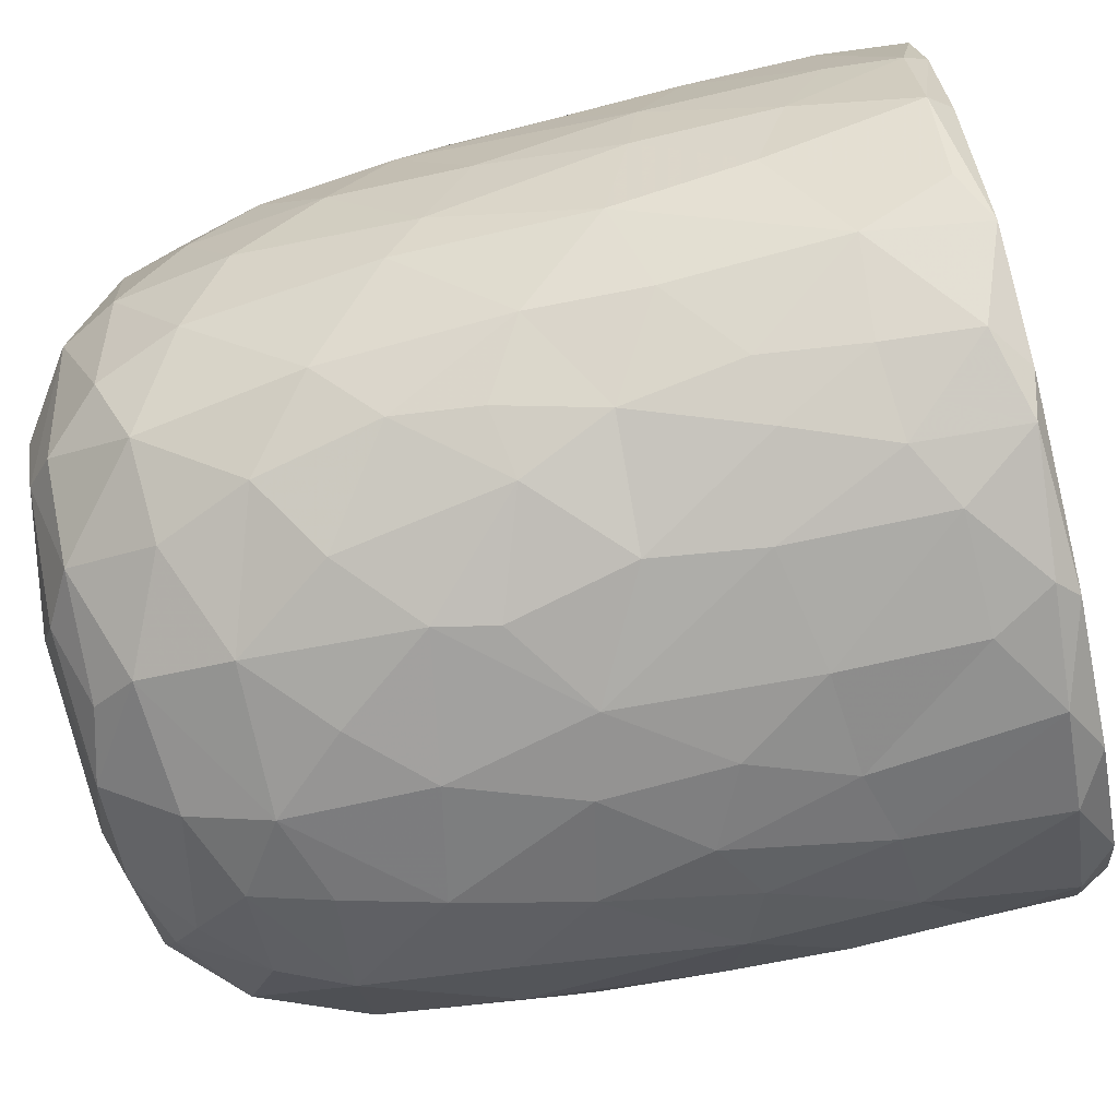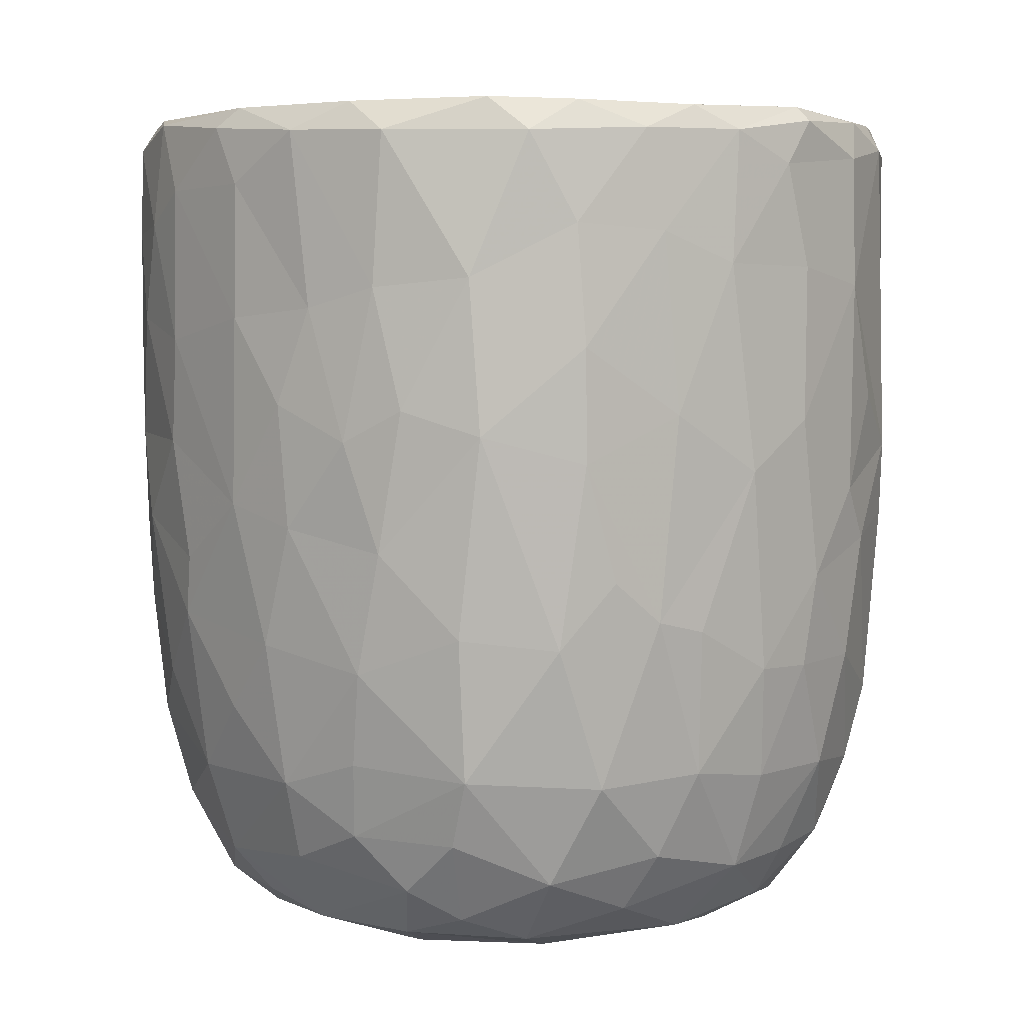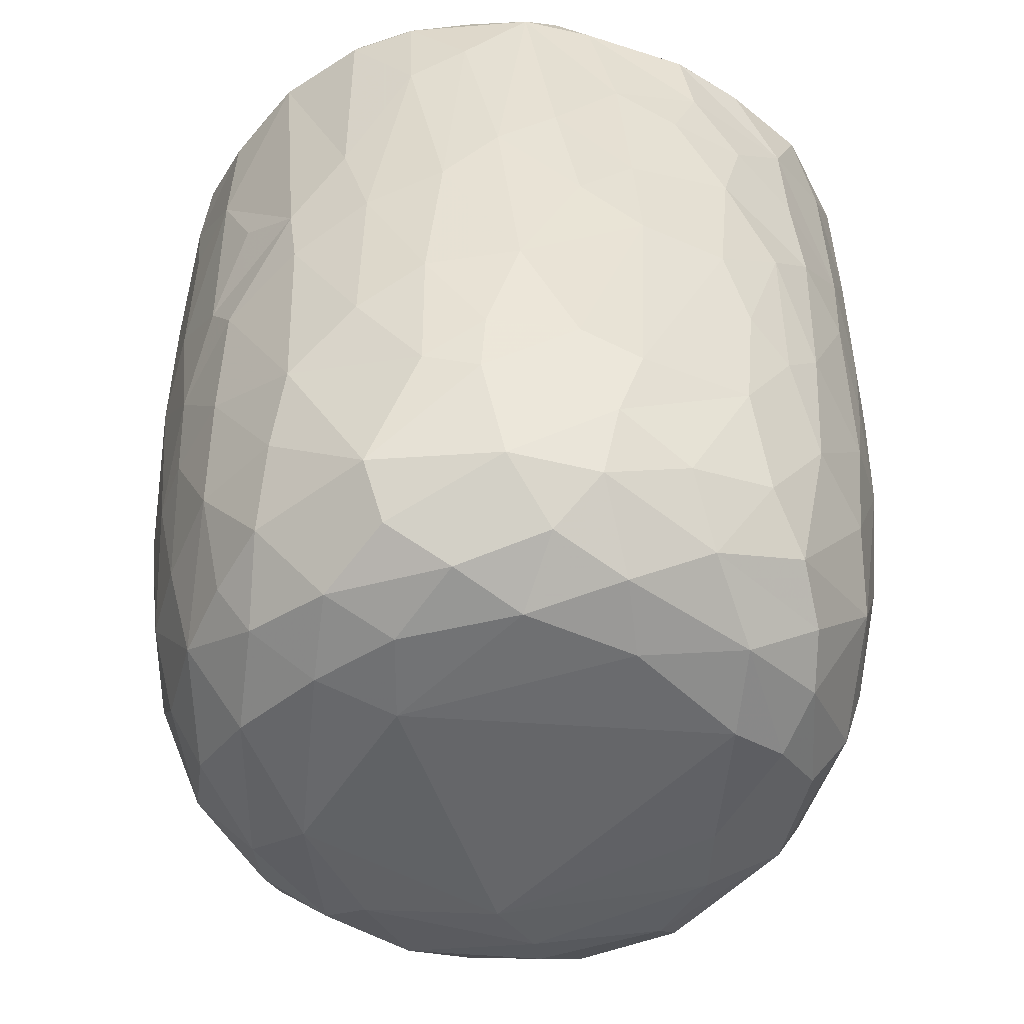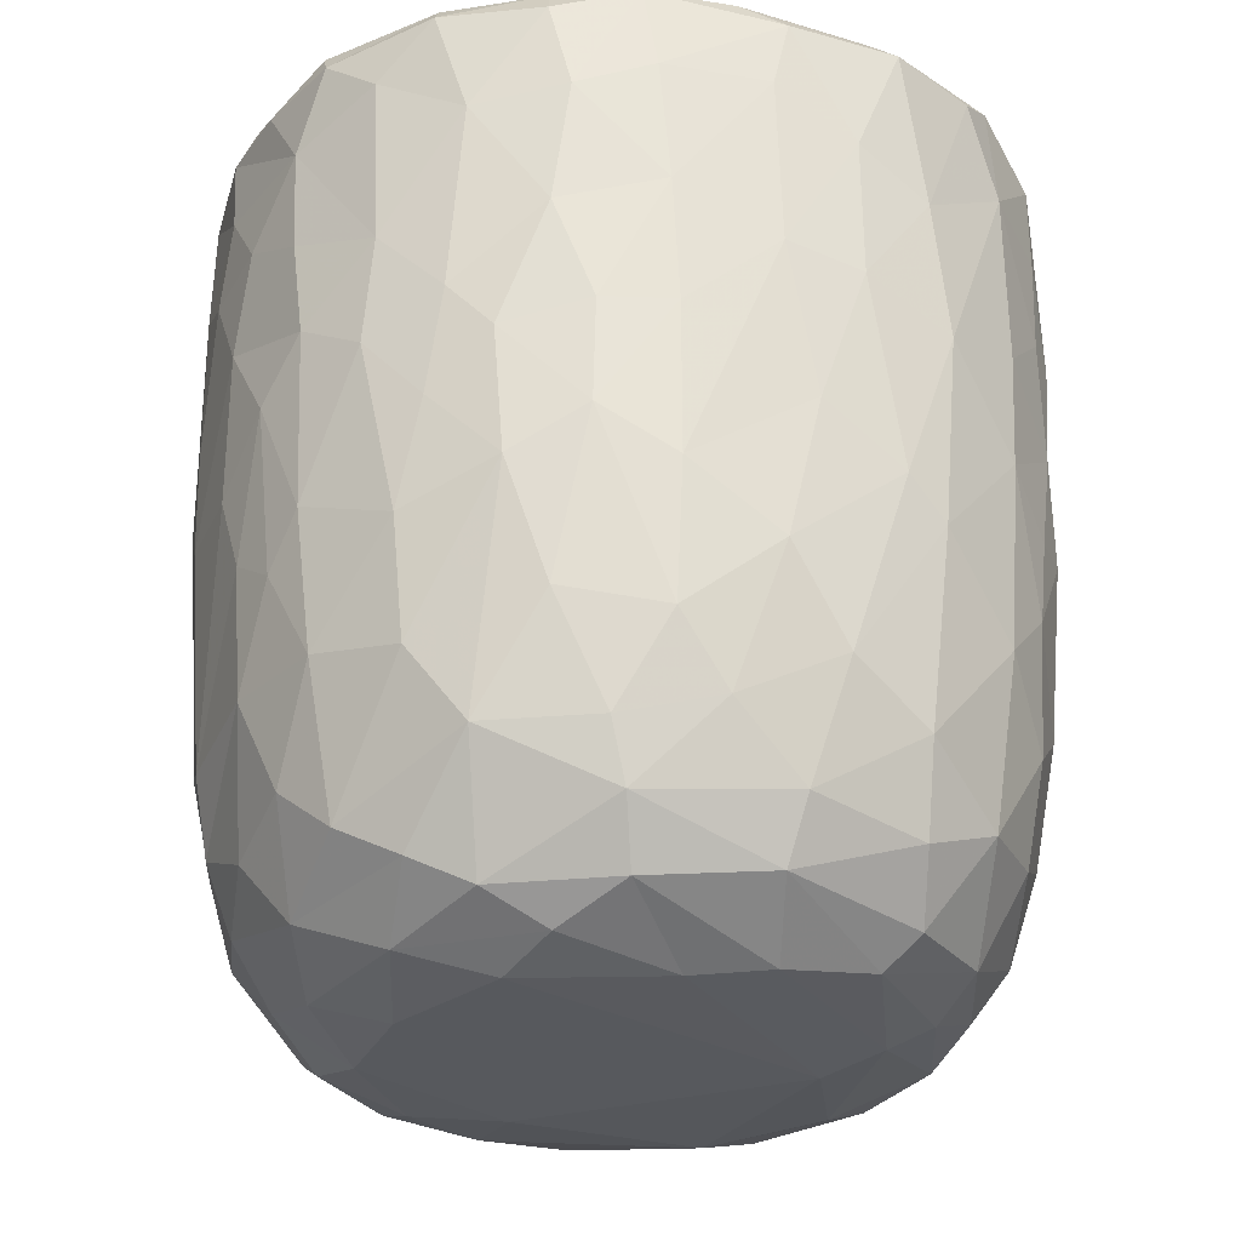
<metadata>
{"format":"obj","ext":"obj","renderer":"f3d","projection":"perspective","resolution":1024,"background":"white","views":[{"elev":-75.0,"azim":103.0,"up":"+Z"},{"elev":3.9,"azim":-130.7,"up":"+Y"},{"elev":-51.2,"azim":-16.0,"up":"+Y"},{"elev":-29.0,"azim":78.1,"up":"+Y"}]}
</metadata>
<code>
v 0.1366 -0.05992 -0.9027
v 0.1615 -0.1939 -0.8938
v -0.06479 0.07871 -0.9126
v 0.2034 0.2178 -0.9032
v 0.1735 0.4605 -0.9133
v -0.08559 0.5112 -0.9195
v -0.228 0.3127 -0.9005
v 0.1667 0.8138 -0.9141
v -0.08817 0.8192 -0.9176
v -0.3123 0.5312 -0.8744
v 0.3024 0.7383 -0.8872
v -0.00917 0.9511 -0.914
v -0.2685 0.9323 -0.8912
v -0.004594 -0.4068 -0.8738
v 0.1637 -0.5711 -0.8364
v -0.1618 -0.5754 -0.8374
v -0.1501 -0.2469 -0.8841
v -0.4079 -0.2983 -0.8114
v -0.2443 0.02896 -0.8859
v 0.3863 0.02687 -0.8485
v -0.4059 0.2293 -0.8487
v 0.3822 0.5149 -0.8606
v 0.2843 0.9792 -0.87
v -0.05602 0.9966 -0.8806
v -0.3618 -0.5133 -0.7902
v 0.3205 -0.3535 -0.8347
v -0.4743 -0.02058 -0.8025
v 0.472 0.2305 -0.8119
v 0.508 0.4961 -0.7926
v -0.475 0.5762 -0.8168
v 0.4835 0.7236 -0.8078
v -0.4977 0.9234 -0.8083
v 0.4677 0.9293 -0.8136
v -0.3841 0.9934 -0.8098
v 0.3717 0.999 -0.8112
v -0.1324 -0.762 -0.777
v 0.15 -0.7844 -0.7692
v -0.326 -0.6862 -0.7604
v 0.478 -0.4717 -0.7492
v 0.5382 -0.1943 -0.7474
v -0.6179 -0.2109 -0.6884
v 0.5213 -0.001312 -0.7709
v -0.5363 0.3019 -0.7868
v 0.6674 0.7418 -0.6743
v 0.3905 -0.6775 -0.7344
v -0.5986 -0.5397 -0.6548
v 0.6553 0.3522 -0.6822
v -0.6616 0.5967 -0.6934
v 0.6295 0.9991 -0.6705
v -0.1479 0.9975 -0.68
v -0.298 -0.942 -0.5852
v -0.4026 -0.8162 -0.6676
v -0.07133 -0.9318 -0.6638
v 0.09681 -0.8861 -0.6979
v 0.3616 -0.8844 -0.6269
v -0.5352 -0.696 -0.6392
v 0.5818 -0.6971 -0.6085
v 0.6436 -0.3254 -0.6452
v 0.6627 0.0914 -0.6678
v -0.6779 0.2449 -0.6752
v -0.7439 0.9197 -0.5902
v -0.6535 0.9954 -0.6338
v 0.4362 1.005 -0.5446
v 0.7219 0.941 -0.5979
v 0.2402 -0.9549 -0.5775
v -0.4642 -0.8894 -0.5543
v -0.7608 -0.236 -0.5132
v 0.7926 0.2876 -0.5088
v -0.7685 0.9951 -0.258
v 0.2676 1.007 -0.55
v 0.1973 -0.9934 -0.488
v 0.5491 -0.8946 -0.4618
v 0.7895 -0.148 -0.4747
v -0.8093 0.1823 -0.4772
v -0.8017 0.7182 -0.4987
v 0.3631 1.021 -0.3625
v -0.2236 -0.9904 -0.485
v -0.6558 -0.7909 -0.4478
v 0.7441 -0.578 -0.438
v -0.8151 0.4429 -0.4844
v 0.8121 0.5937 -0.4693
v -0.7662 0.9918 -0.4646
v 0.4883 -0.959 -0.3956
v -0.5188 -0.9477 -0.401
v 0.6693 -0.7685 -0.4416
v -0.8263 -0.08496 -0.4027
v 0.8482 0.9399 -0.4093
v -0.7743 -0.5587 -0.3965
v 0.07657 -1.015 -0.3866
v -0.4238 -0.9992 -0.2639
v -0.8614 -0.1784 -0.2992
v 0.8366 -0.06774 -0.3861
v 0.8779 0.3582 -0.307
v -0.8628 0.9308 -0.3472
v 0.8085 0.9917 -0.3574
v 0.7129 -0.868 -0.1554
v 0.8324 -0.4703 -0.262
v 0.5338 -0.9852 -0.1854
v -0.6843 -0.8697 -0.2423
v -0.7722 -0.7376 -0.2173
v -0.8903 0.2907 -0.2703
v 0.879 0.6735 -0.304
v -0.8823 0.7026 -0.3081
v 0.582 1.018 -0.07056
v 0.7837 -0.7365 -0.184
v -0.8437 -0.5399 -0.1574
v 0.8872 -0.2709 -0.1313
v 0.891 0.04506 -0.2022
v 0.9029 0.9337 -0.1591
v 0.07313 1.017 0.5756
v -0.9114 0.9355 -0.1045
v -0.8658 0.9884 -0.2028
v 0.4935 -0.9966 -0.01311
v -0.6292 -0.953 -0.01771
v 0.9141 0.3858 -0.1334
v -0.9157 0.6335 -0.1264
v 0.8758 0.9901 -0.05898
v -0.8806 -0.2056 -0.1837
v -0.917 0.157 -0.05273
v 0.9124 0.7742 -0.1222
v -0.3118 -1.012 0.1701
v -0.7775 -0.7913 0.03342
v 0.8421 -0.5874 -0.02761
v -0.8873 -0.307 0.01382
v -0.8753 1.002 0.1217
v 0.4294 -1.003 0.3154
v 0.9066 -0.1289 0.07391
v 0.9202 0.4959 0.09278
v 0.517 1.032 0.05701
v -0.5078 -0.987 0.2012
v 0.7806 -0.7669 0.1549
v 0.8774 -0.4341 0.08068
v 0.9149 0.2138 0.07634
v -0.9129 0.2745 0.1186
v -0.918 0.8659 0.05234
v 0.4964 1.046 0.2735
v 0.692 -0.895 0.127
v -0.666 -0.8993 0.2244
v -0.8435 -0.5668 0.05251
v 0.815 -0.6369 0.191
v -0.9122 0.63 0.1245
v -0.907 0.9688 0.1331
v 0.9165 0.7785 0.1167
v 0.5693 -0.9607 0.2473
v -0.8747 -0.3106 0.1638
v -0.8893 -0.09703 0.1907
v 0.8946 0.9774 0.1439
v 0.6886 1.006 0.1857
v -0.748 -0.7813 0.2205
v -0.8143 -0.564 0.2874
v 0.8927 -0.02546 0.2421
v 0.8351 -0.3953 0.3085
v -0.8656 0.1024 0.3312
v 0.897 0.2091 0.2373
v 0.8896 0.7229 0.2874
v 0.8753 0.4429 0.3238
v -0.8759 0.5916 0.3312
v -0.8694 0.8924 0.3304
v 0.8222 0.9952 0.3231
v -0.8283 -0.3051 0.3629
v 0.8656 0.928 0.3326
v 0.5105 1.021 0.3686
v -0.3692 -0.9948 0.372
v 0.5996 -0.8971 0.3915
v -0.7018 -0.7624 0.3952
v -0.5378 -0.9359 0.4043
v 0.1482 -0.9981 0.4753
v 0.7386 -0.641 0.4369
v 0.833 -0.1235 0.4011
v -0.831 -0.0204 0.4134
v 0.8331 0.1616 0.4225
v -0.8201 0.9825 0.3873
v -0.1214 -0.9924 0.5158
v -0.8204 0.3248 0.4477
v 0.8058 0.696 0.4844
v 0.3957 -0.9513 0.5191
v -0.7073 -0.5863 0.4992
v 0.6959 -0.472 0.5576
v -0.7766 0.9262 0.5286
v -0.7176 0.9918 0.5469
v 0.3468 1.025 0.5588
v 0.7238 0.9946 0.5362
v -0.2944 -0.9505 0.5697
v 0.566 -0.8364 0.5236
v 0.7143 -0.2047 0.5848
v 0.7575 0.03517 0.5426
v -0.7351 0.1996 0.5995
v 0.7859 0.2715 0.5129
v 0.7646 0.9454 0.5498
v -0.6153 0.9974 0.6766
v -0.4538 -0.8722 0.5837
v -0.5174 -0.7494 0.6426
v -0.6952 -0.4151 0.5806
v 0.471 1.016 0.5158
v 0.07953 -0.9469 0.6348
v -0.7166 0.02933 0.6108
v 0.6772 0.1895 0.6584
v 0.6958 0.4294 0.6411
v 0.2655 -0.8613 0.6927
v 0.4942 -0.7602 0.6494
v -0.1044 -0.8979 0.6864
v 0.543 -0.4327 0.7132
v -0.6358 0.9271 0.7011
v -0.6325 0.3649 0.7043
v 0.6802 0.8226 0.6553
v 0.3147 1.01 0.6383
v 0.5238 0.9947 0.7477
v -0.2306 -0.7658 0.7615
v -0.5735 -0.282 0.7128
v 0.556 0.2819 0.7657
v 0.5845 0.9257 0.75
v 0.3948 -0.652 0.7448
v -0.4265 -0.4963 0.7685
v -0.5748 0.118 0.7433
v 0.5487 -0.1171 0.7501
v -0.01663 -0.7869 0.7814
v -0.3027 -0.5412 0.8134
v -0.4375 -0.1783 0.8031
v 0.5242 0.5073 0.7864
v 0.5106 0.7465 0.7951
v -0.4984 0.6804 0.8017
v -0.5031 0.9424 0.7899
v -0.3561 1.002 0.8184
v 0.2477 0.9948 0.8587
v 0.1853 -0.7126 0.7911
v 0.3266 -0.4345 0.8246
v 0.4547 -0.2222 0.7919
v 0.00399 -0.631 0.8434
v -0.2985 -0.3937 0.834
v 0.3461 -0.1473 0.845
v 0.4425 0.1642 0.8267
v -0.4118 0.1912 0.8349
v 0.3073 0.3677 0.8809
v 0.3649 0.5902 0.8608
v -0.3714 0.7785 0.8564
v 0.3862 0.9284 0.8433
v 0.05423 -0.4666 0.8783
v -0.091 -0.4057 0.8755
v -0.2312 -0.1495 0.8801
v 0.2768 0.03418 0.8788
v -0.2887 0.3306 0.8862
v 0.2428 0.7469 0.8957
v -0.2185 0.9453 0.8981
v -0.1282 0.9985 0.8832
v 0.06396 0.03283 0.9162
v -0.09058 0.1427 0.9155
v 0.0448 0.2808 0.9204
v -0.1471 0.4477 0.914
v 0.175 0.5708 0.9113
v 0.2094 0.926 0.9003
v -0.04964 0.9281 0.914
v 0.01633 0.6357 0.9224
f 1 2 3
f 1 3 4
f 3 5 4
f 3 6 5
f 7 6 3
f 6 8 5
f 9 6 10
f 6 9 8
f 11 5 8
f 8 9 12
f 9 13 12
f 14 2 15
f 16 17 14
f 14 17 2
f 17 18 19
f 19 3 17
f 17 3 2
f 2 1 20
f 20 1 4
f 19 21 7
f 7 3 19
f 5 22 4
f 10 6 7
f 11 22 5
f 10 13 9
f 8 12 23
f 8 23 11
f 24 12 13
f 12 24 23
f 16 14 15
f 25 18 16
f 15 2 26
f 18 17 16
f 2 20 26
f 27 19 18
f 27 21 19
f 20 4 28
f 4 22 28
f 21 10 7
f 29 28 22
f 30 10 21
f 31 22 11
f 30 13 10
f 32 13 30
f 11 33 31
f 23 33 11
f 34 13 32
f 34 24 13
f 35 33 23
f 24 35 23
f 36 16 37
f 16 15 37
f 38 16 36
f 38 25 16
f 39 26 40
f 27 18 41
f 26 20 40
f 20 42 40
f 20 28 42
f 27 43 21
f 30 21 43
f 31 29 22
f 29 31 44
f 37 15 45
f 25 38 46
f 39 45 15
f 26 39 15
f 29 47 28
f 30 43 48
f 47 29 44
f 48 32 30
f 31 33 44
f 44 33 49
f 49 33 35
f 34 50 24
f 51 52 53
f 52 36 53
f 53 36 37
f 53 37 54
f 52 38 36
f 37 45 55
f 46 38 56
f 57 45 39
f 18 25 46
f 58 39 40
f 42 28 59
f 60 43 27
f 59 28 47
f 61 32 48
f 32 62 34
f 63 49 35
f 37 55 54
f 57 55 45
f 52 56 38
f 39 58 57
f 18 46 41
f 59 40 42
f 41 60 27
f 48 43 60
f 64 44 49
f 62 32 61
f 62 50 34
f 54 65 53
f 55 65 54
f 66 56 52
f 40 59 58
f 41 67 60
f 59 47 68
f 68 47 44
f 62 69 50
f 50 70 24
f 70 35 24
f 35 70 63
f 65 71 53
f 66 52 51
f 57 72 55
f 41 46 67
f 73 58 59
f 60 67 74
f 75 61 48
f 76 70 50
f 77 51 53
f 78 56 66
f 46 56 78
f 58 79 57
f 58 73 79
f 73 59 68
f 48 80 75
f 44 81 68
f 44 64 81
f 62 61 82
f 82 69 62
f 50 69 76
f 77 53 71
f 55 83 65
f 72 83 55
f 66 84 78
f 85 72 57
f 86 74 67
f 80 48 60
f 80 60 74
f 64 87 81
f 49 87 64
f 84 66 51
f 78 88 46
f 88 67 46
f 89 77 71
f 51 90 84
f 90 51 77
f 83 71 65
f 79 85 57
f 91 86 67
f 73 68 92
f 68 81 93
f 94 61 75
f 61 94 82
f 70 76 63
f 87 49 95
f 96 72 85
f 73 97 79
f 68 93 92
f 98 89 71
f 78 84 99
f 78 100 88
f 91 67 88
f 92 97 73
f 91 74 86
f 80 74 101
f 102 93 81
f 80 103 75
f 87 102 81
f 76 104 63
f 83 98 71
f 96 83 72
f 96 85 105
f 85 79 105
f 79 97 105
f 106 91 88
f 92 107 97
f 91 101 74
f 93 108 92
f 80 101 103
f 103 94 75
f 87 109 102
f 110 76 69
f 63 104 49
f 98 83 96
f 99 100 78
f 106 88 100
f 92 108 107
f 111 94 103
f 82 94 112
f 89 90 77
f 113 89 98
f 99 84 114
f 102 115 93
f 103 101 116
f 95 117 87
f 117 109 87
f 112 69 82
f 91 106 118
f 119 91 118
f 119 101 91
f 115 108 93
f 109 120 102
f 111 112 94
f 49 104 95
f 104 117 95
f 114 84 90
f 116 101 119
f 115 102 120
f 103 116 111
f 89 121 90
f 99 122 100
f 97 123 105
f 97 107 123
f 118 106 124
f 111 125 112
f 126 121 89
f 113 126 89
f 122 99 114
f 122 106 100
f 108 127 107
f 124 119 118
f 120 128 115
f 125 69 112
f 129 117 104
f 90 130 114
f 131 96 105
f 107 132 123
f 115 127 108
f 115 133 127
f 134 116 119
f 135 111 116
f 110 136 76
f 136 104 76
f 121 130 90
f 113 98 137
f 96 137 98
f 122 114 138
f 105 123 131
f 106 122 139
f 139 124 106
f 132 140 123
f 141 116 134
f 141 135 116
f 142 111 135
f 109 143 120
f 111 142 125
f 136 129 104
f 144 113 137
f 96 131 137
f 140 131 123
f 145 124 139
f 107 127 132
f 128 133 115
f 138 114 130
f 146 124 145
f 124 146 119
f 134 119 146
f 120 143 128
f 109 147 143
f 109 117 147
f 148 117 129
f 138 149 122
f 122 150 139
f 127 151 132
f 133 151 127
f 148 147 117
f 126 113 144
f 150 122 149
f 145 139 150
f 132 152 140
f 152 132 151
f 153 134 146
f 133 154 151
f 147 155 143
f 136 148 129
f 154 128 156
f 133 128 154
f 157 141 134
f 156 128 155
f 155 128 143
f 157 135 141
f 158 142 135
f 148 159 147
f 160 145 150
f 157 134 153
f 158 135 157
f 147 161 155
f 136 162 148
f 163 130 121
f 164 144 137
f 138 165 149
f 164 137 131
f 165 150 149
f 160 146 145
f 159 161 147
f 125 110 69
f 162 159 148
f 163 166 130
f 167 121 126
f 138 130 166
f 168 164 131
f 168 131 140
f 151 169 152
f 170 146 160
f 153 146 170
f 154 156 171
f 172 142 158
f 142 172 125
f 173 163 121
f 152 168 140
f 154 171 151
f 174 157 153
f 175 156 155
f 175 155 161
f 176 167 126
f 176 126 144
f 164 176 144
f 165 138 166
f 177 150 165
f 169 168 152
f 169 178 168
f 151 171 169
f 179 158 157
f 172 180 125
f 181 136 110
f 162 182 159
f 167 173 121
f 183 166 163
f 164 168 184
f 177 160 150
f 178 169 185
f 186 169 171
f 153 170 187
f 153 187 174
f 156 188 171
f 175 188 156
f 161 189 175
f 189 159 182
f 189 161 159
f 180 190 125
f 181 162 136
f 163 173 183
f 166 183 191
f 184 176 164
f 166 192 165
f 191 192 166
f 193 160 177
f 185 169 186
f 171 188 186
f 179 172 158
f 172 179 180
f 190 110 125
f 194 182 162
f 181 194 162
f 195 167 176
f 177 165 192
f 193 170 160
f 170 196 187
f 197 186 188
f 198 188 175
f 179 157 187
f 187 157 174
f 195 173 167
f 199 195 176
f 168 200 184
f 193 177 192
f 200 168 178
f 196 170 193
f 173 201 183
f 184 199 176
f 178 185 202
f 186 197 185
f 188 198 197
f 203 179 204
f 189 205 175
f 203 180 179
f 110 206 181
f 181 206 194
f 194 207 182
f 201 173 195
f 183 208 191
f 208 183 201
f 184 200 199
f 202 200 178
f 196 193 209
f 197 198 210
f 179 187 204
f 198 175 205
f 203 190 180
f 189 182 211
f 208 192 191
f 199 200 212
f 200 202 212
f 192 213 193
f 193 213 209
f 214 196 209
f 185 197 215
f 187 196 214
f 189 211 205
f 182 207 211
f 195 216 201
f 195 199 216
f 217 213 192
f 209 213 218
f 185 215 202
f 209 218 214
f 197 210 215
f 214 204 187
f 219 198 220
f 205 220 198
f 203 204 221
f 211 220 205
f 190 203 222
f 190 223 110
f 224 194 206
f 201 216 208
f 225 216 199
f 217 192 208
f 212 225 199
f 225 212 226
f 202 226 212
f 226 202 227
f 215 227 202
f 214 221 204
f 198 219 210
f 222 203 221
f 223 190 222
f 224 207 194
f 228 208 216
f 225 228 216
f 217 208 228
f 213 217 229
f 213 229 218
f 230 227 231
f 215 231 227
f 232 214 218
f 210 231 215
f 221 214 232
f 210 219 233
f 220 234 219
f 221 235 222
f 236 220 211
f 207 224 236
f 207 236 211
f 110 224 206
f 225 226 228
f 237 228 226
f 237 217 228
f 238 229 217
f 238 217 237
f 230 237 226
f 229 238 239
f 227 230 226
f 229 239 218
f 240 230 231
f 232 218 239
f 210 233 231
f 235 232 241
f 235 221 232
f 219 234 233
f 220 242 234
f 235 243 222
f 243 223 222
f 243 244 223
f 223 244 110
f 244 224 110
f 245 238 237
f 239 238 245
f 240 245 237
f 240 237 230
f 246 239 245
f 241 232 239
f 241 239 246
f 233 247 245
f 233 245 240
f 231 233 240
f 248 241 246
f 248 243 241
f 234 249 233
f 243 235 241
f 242 249 234
f 250 242 220
f 220 236 250
f 224 250 236
f 244 243 251
f 244 251 250
f 224 244 250
f 247 246 245
f 248 246 247
f 252 248 247
f 252 247 249
f 233 249 247
f 243 248 252
f 251 243 252
f 252 249 242
f 251 252 242
f 250 251 242

</code>
